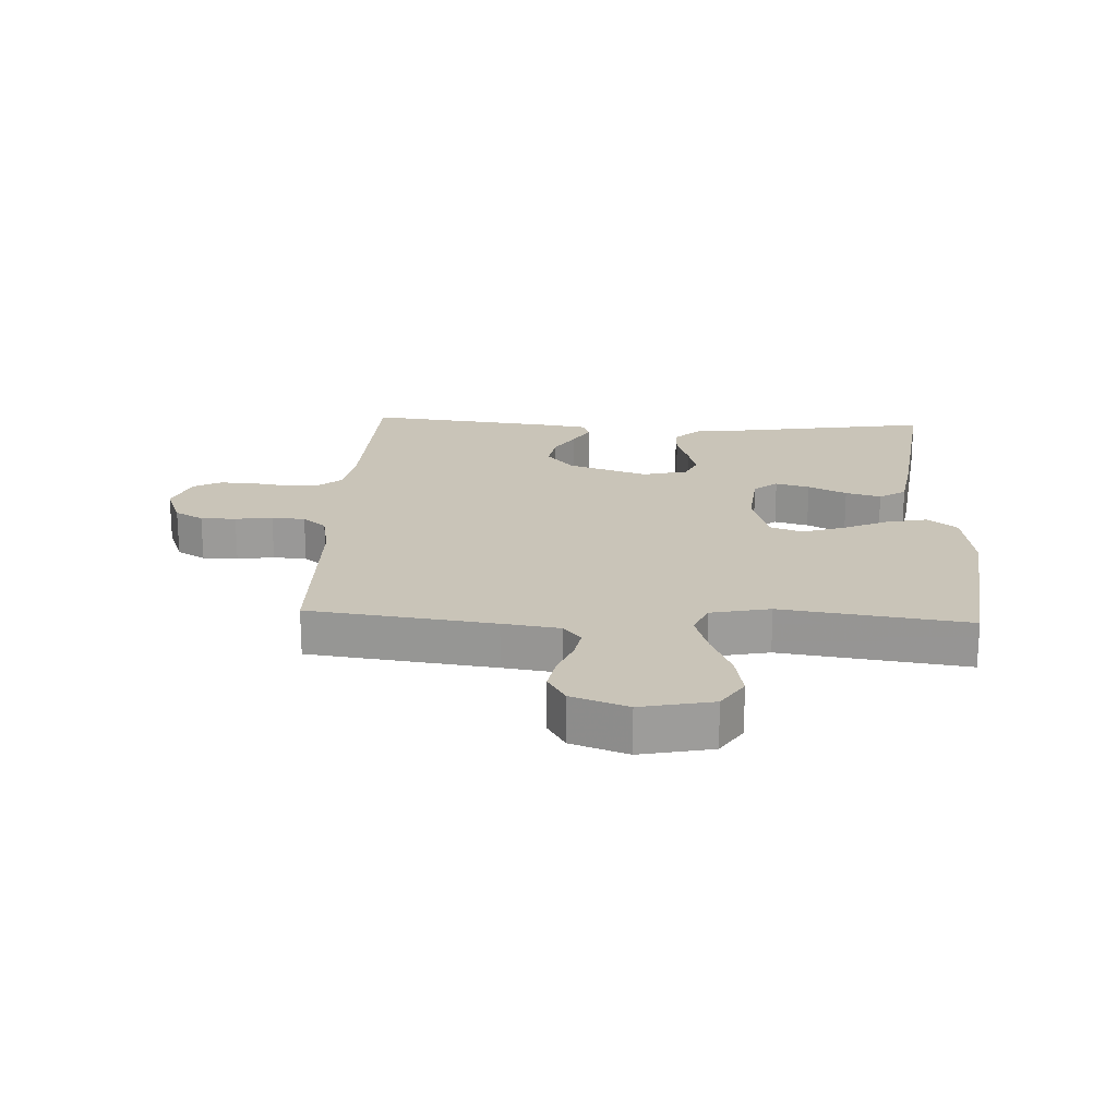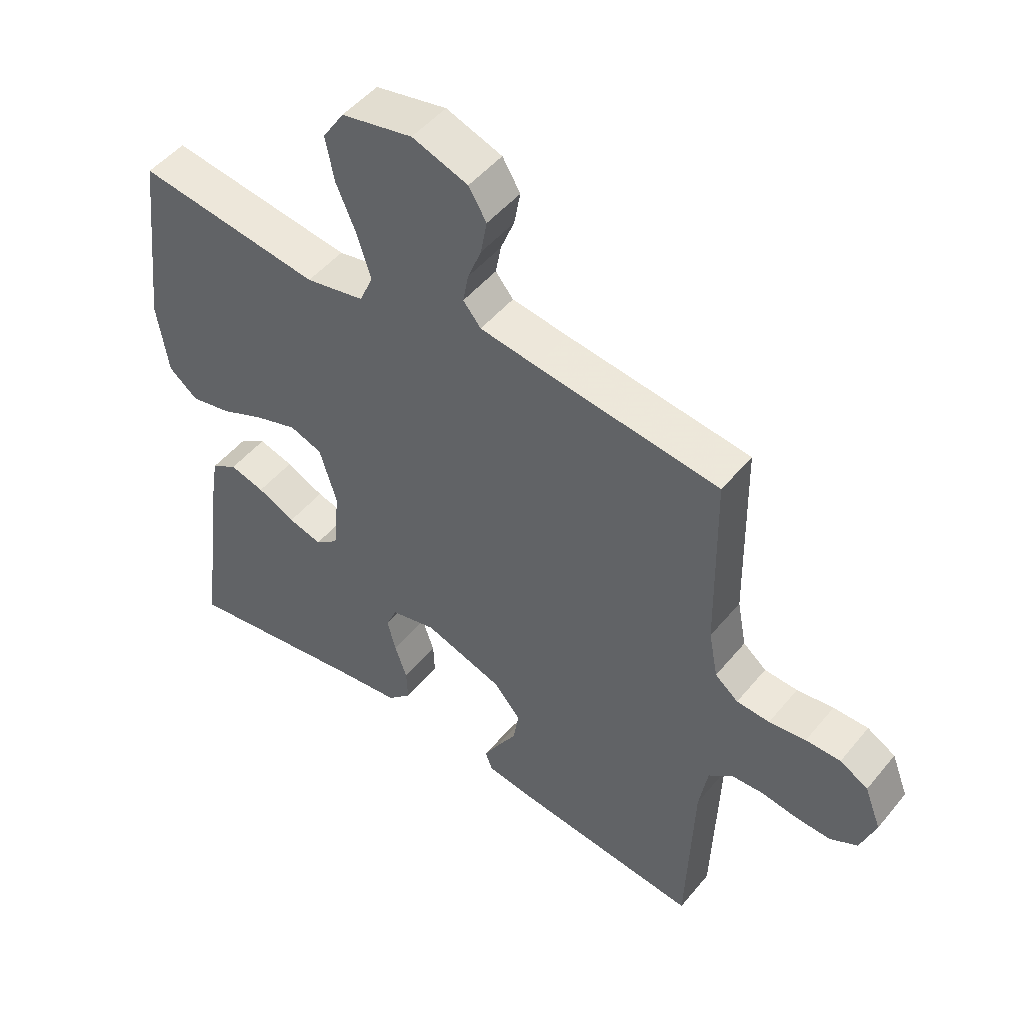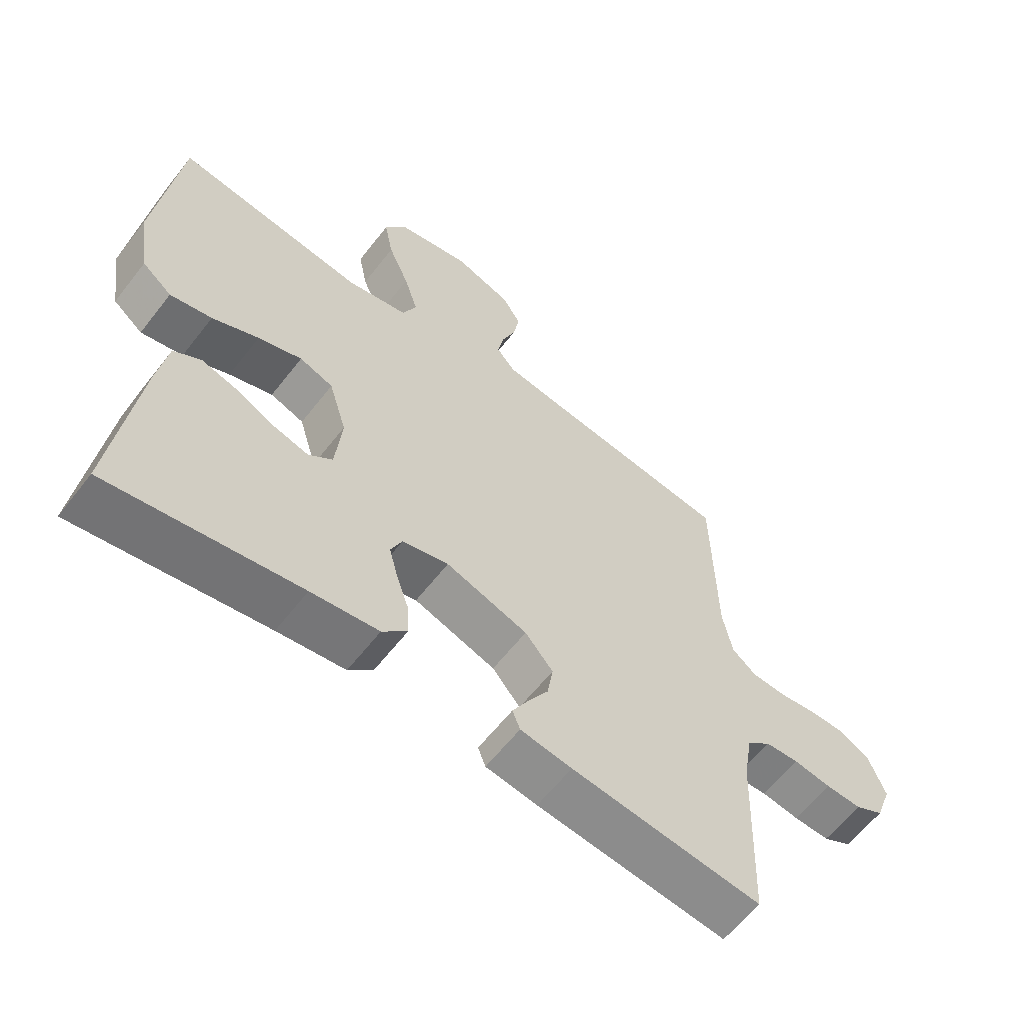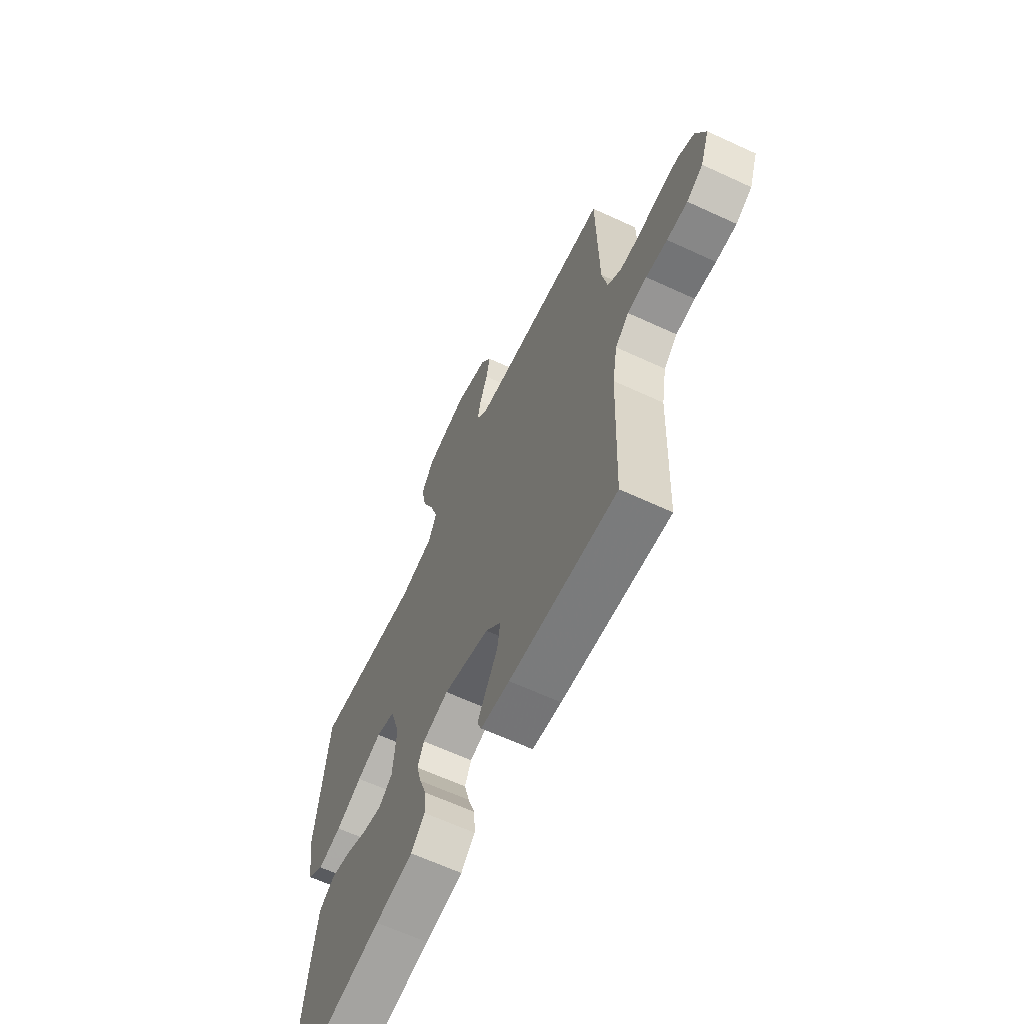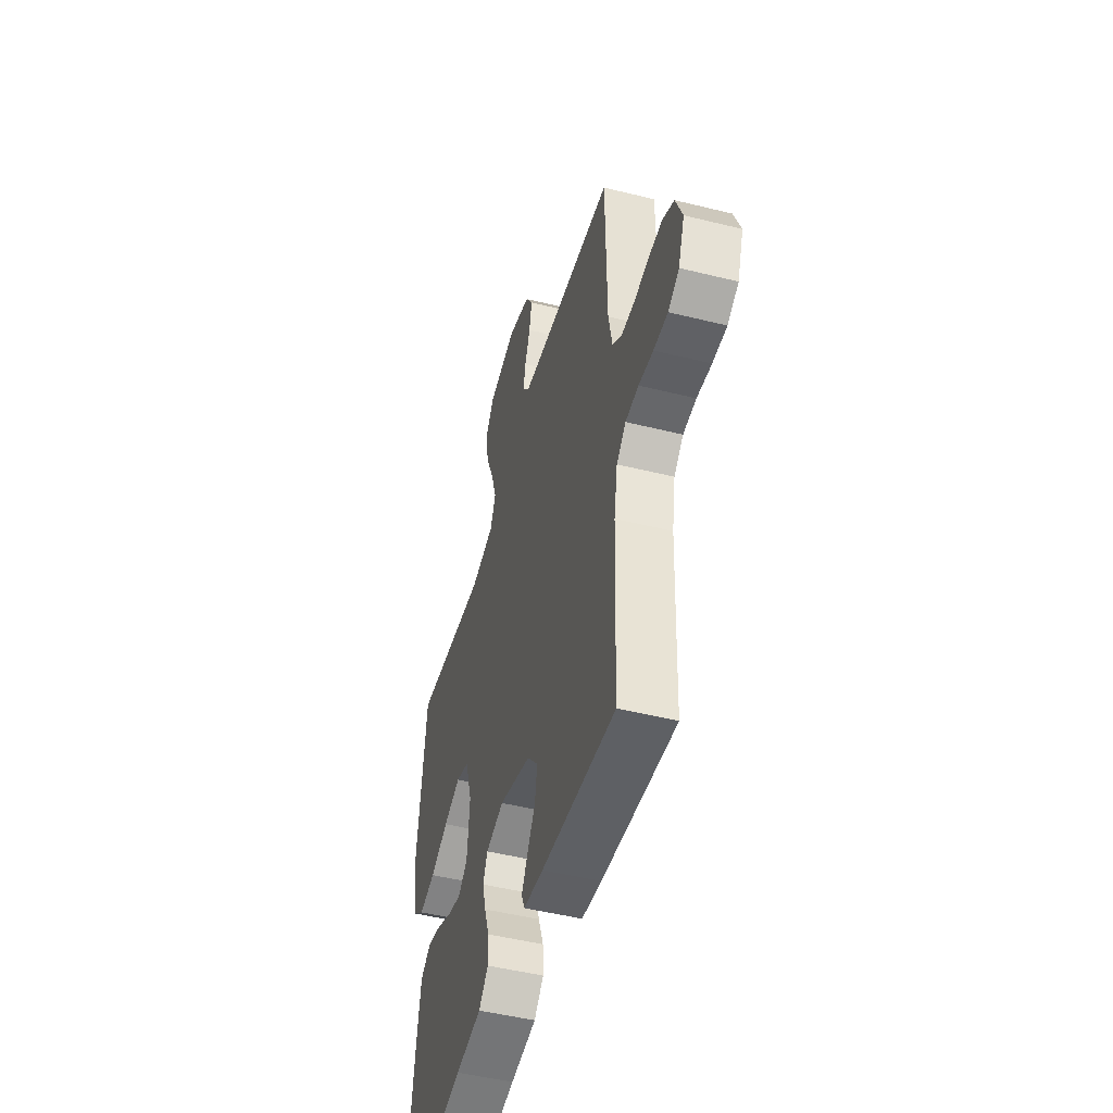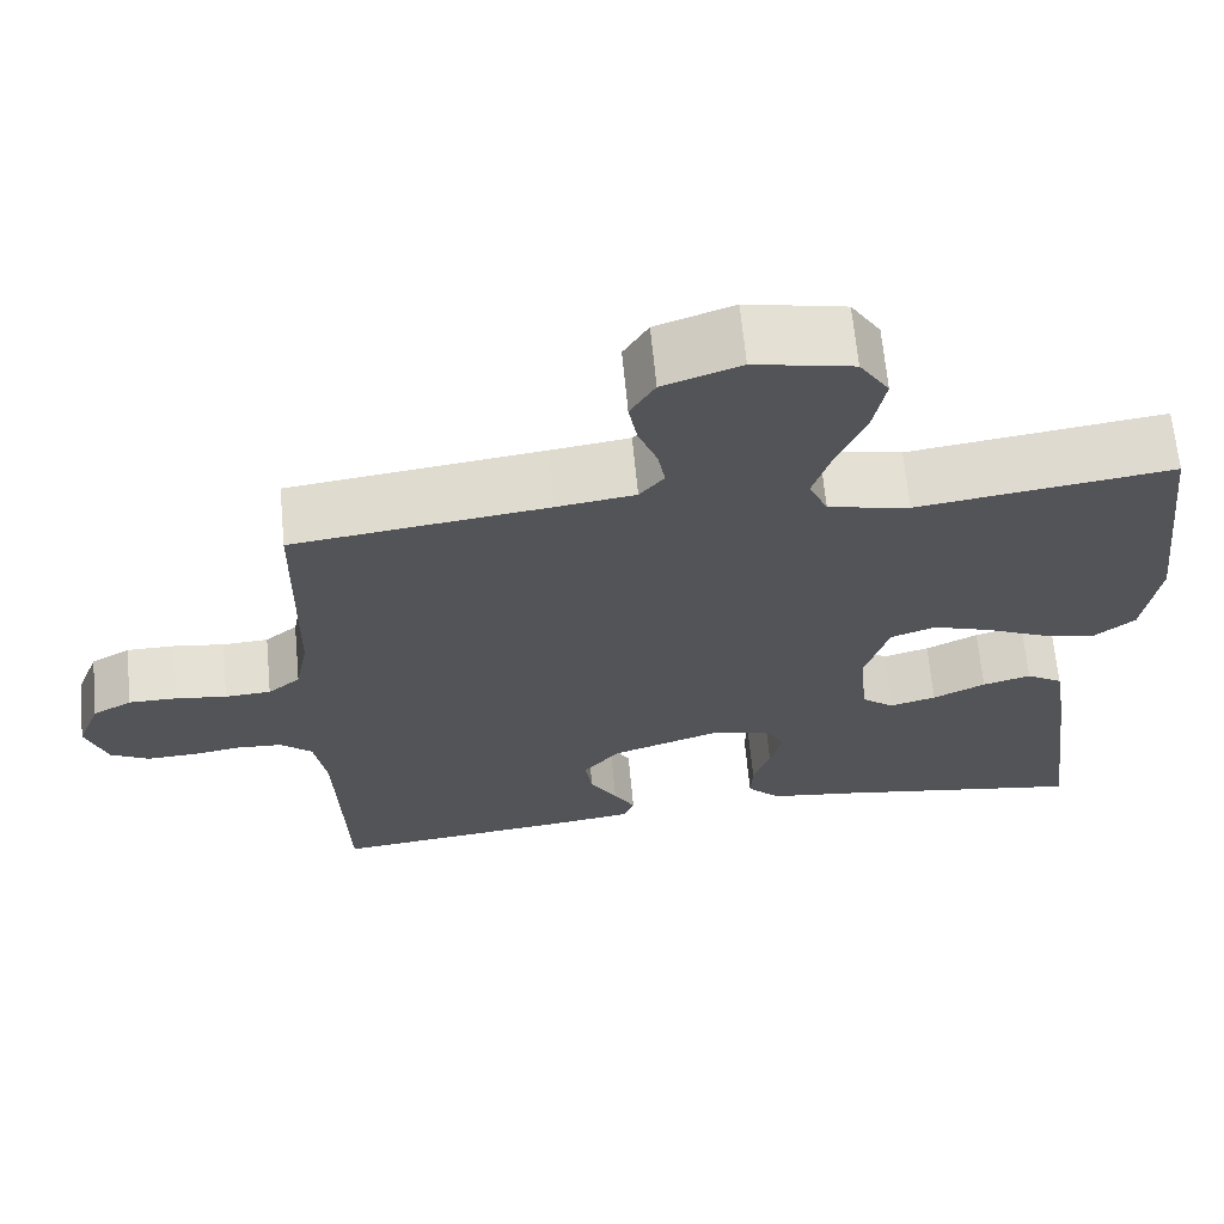
<metadata>
{"format":"obj","ext":"obj","renderer":"f3d","projection":"perspective","resolution":1024,"background":"white","views":[{"elev":20.2,"azim":2.9,"up":"+Y"},{"elev":49.2,"azim":-142.3,"up":"+Z"},{"elev":-61.1,"azim":142.2,"up":"+Z"},{"elev":-64.4,"azim":-115.0,"up":"+Z"},{"elev":-49.0,"azim":-105.4,"up":"+Z"},{"elev":66.0,"azim":-5.4,"up":"+Z"}]}
</metadata>
<code>
v -0.5 0.07 0.5
v -0.2 0.07 0.538
v -0.108 0.07 0.551
v -0.079 0.07 0.586
v -0.088 0.07 0.635
v -0.11 0.07 0.691
v -0.12 0.07 0.747
v -0.091 0.07 0.795
v 0 0.07 0.827
v 0.116 0.07 0.803
v 0.151 0.07 0.749
v 0.137 0.07 0.677
v 0.104 0.07 0.6
v 0.082 0.07 0.53
v 0.104 0.07 0.479
v 0.2 0.07 0.459
v 0.5 0.07 0.5
v 0.535 0.07 0.2
v 0.517 0.07 0.08
v 0.47 0.07 0.042
v 0.404 0.07 0.056
v 0.331 0.07 0.089
v 0.262 0.07 0.112
v 0.209 0.07 0.093
v 0.181 0.07 0
v 0.191 0.07 -0.105
v 0.229 0.07 -0.135
v 0.284 0.07 -0.12
v 0.346 0.07 -0.09
v 0.403 0.07 -0.074
v 0.446 0.07 -0.101
v 0.462 0.07 -0.2
v 0.5 0.07 -0.5
v 0.2 0.07 -0.452
v 0.094 0.07 -0.438
v 0.055 0.07 -0.399
v 0.057 0.07 -0.347
v 0.077 0.07 -0.289
v 0.091 0.07 -0.235
v 0.073 0.07 -0.194
v 0 0.07 -0.176
v -0.129 0.07 -0.219
v -0.173 0.07 -0.271
v -0.164 0.07 -0.327
v -0.132 0.07 -0.379
v -0.107 0.07 -0.424
v -0.119 0.07 -0.455
v -0.2 0.07 -0.467
v -0.5 0.07 -0.5
v -0.511 0.07 -0.2
v -0.525 0.07 -0.118
v -0.563 0.07 -0.085
v -0.616 0.07 -0.082
v -0.675 0.07 -0.091
v -0.732 0.07 -0.093
v -0.777 0.07 -0.069
v -0.802 0.07 0
v -0.775 0.07 0.07
v -0.729 0.07 0.096
v -0.672 0.07 0.096
v -0.612 0.07 0.088
v -0.558 0.07 0.091
v -0.52 0.07 0.122
v -0.505 0.07 0.2
v -0.5 0 0.5
v -0.2 0 0.538
v -0.108 0 0.551
v -0.079 0 0.586
v -0.088 0 0.635
v -0.11 0 0.691
v -0.12 0 0.747
v -0.091 0 0.795
v 0 0 0.827
v 0.116 0 0.803
v 0.151 0 0.749
v 0.137 0 0.677
v 0.104 0 0.6
v 0.082 0 0.53
v 0.104 0 0.479
v 0.2 0 0.459
v 0.5 0 0.5
v 0.535 0 0.2
v 0.517 0 0.08
v 0.47 0 0.042
v 0.404 0 0.056
v 0.331 0 0.089
v 0.262 0 0.112
v 0.209 0 0.093
v 0.181 0 0
v 0.191 0 -0.105
v 0.229 0 -0.135
v 0.284 0 -0.12
v 0.346 0 -0.09
v 0.403 0 -0.074
v 0.446 0 -0.101
v 0.462 0 -0.2
v 0.5 0 -0.5
v 0.2 0 -0.452
v 0.094 0 -0.438
v 0.055 0 -0.399
v 0.057 0 -0.347
v 0.077 0 -0.289
v 0.091 0 -0.235
v 0.073 0 -0.194
v 0 0 -0.176
v -0.129 0 -0.219
v -0.173 0 -0.271
v -0.164 0 -0.327
v -0.132 0 -0.379
v -0.107 0 -0.424
v -0.119 0 -0.455
v -0.2 0 -0.467
v -0.5 0 -0.5
v -0.511 0 -0.2
v -0.525 0 -0.118
v -0.563 0 -0.085
v -0.616 0 -0.082
v -0.675 0 -0.091
v -0.732 0 -0.093
v -0.777 0 -0.069
v -0.802 0 0
v -0.775 0 0.07
v -0.729 0 0.096
v -0.672 0 0.096
v -0.612 0 0.088
v -0.558 0 0.091
v -0.52 0 0.122
v -0.505 0 0.2
f 59 60 61
f 58 59 61
f 57 58 61
f 56 57 61
f 55 56 61
f 54 55 61
f 53 54 61
f 52 53 61 62
f 51 52 62 63
f 48 49 50
f 47 48 50
f 46 47 50
f 45 46 50
f 44 45 50
f 51 63 64
f 50 51 64
f 44 50 64
f 43 44 64
f 36 37 38
f 35 36 38
f 34 35 38
f 34 38 39
f 33 34 39
f 32 33 39
f 31 32 39
f 30 31 39
f 29 30 39
f 28 29 39
f 27 28 39 40
f 20 21 22
f 19 20 22
f 18 19 22
f 17 18 22
f 16 17 22
f 15 16 22 23
f 14 15 23 24
f 11 12 13
f 10 11 13
f 9 10 13
f 8 9 13
f 7 8 13
f 6 7 13
f 5 6 13
f 4 5 13 14
f 14 24 25
f 4 14 25
f 3 4 25
f 64 1 2
f 43 64 2
f 42 43 2
f 26 27 40 41
f 26 41 42
f 25 26 42
f 3 25 42
f 2 3 42
f 125 124 123
f 125 123 122
f 125 122 121
f 125 121 120
f 125 120 119
f 125 119 118
f 125 118 117
f 126 125 117 116
f 127 126 116 115
f 114 113 112
f 114 112 111
f 114 111 110
f 114 110 109
f 114 109 108
f 128 127 115
f 128 115 114
f 128 114 108
f 128 108 107
f 102 101 100
f 102 100 99
f 102 99 98
f 103 102 98
f 103 98 97
f 103 97 96
f 103 96 95
f 103 95 94
f 103 94 93
f 103 93 92
f 104 103 92 91
f 86 85 84
f 86 84 83
f 86 83 82
f 86 82 81
f 86 81 80
f 87 86 80 79
f 88 87 79 78
f 77 76 75
f 77 75 74
f 77 74 73
f 77 73 72
f 77 72 71
f 77 71 70
f 77 70 69
f 78 77 69 68
f 89 88 78
f 89 78 68
f 89 68 67
f 66 65 128
f 66 128 107
f 66 107 106
f 105 104 91 90
f 106 105 90
f 106 90 89
f 106 89 67
f 106 67 66
f 1 65 66 2
f 2 66 67 3
f 3 67 68 4
f 4 68 69 5
f 5 69 70 6
f 6 70 71 7
f 7 71 72 8
f 8 72 73 9
f 9 73 74 10
f 10 74 75 11
f 11 75 76 12
f 12 76 77 13
f 13 77 78 14
f 14 78 79 15
f 15 79 80 16
f 16 80 81 17
f 17 81 82 18
f 18 82 83 19
f 19 83 84 20
f 20 84 85 21
f 21 85 86 22
f 22 86 87 23
f 23 87 88 24
f 24 88 89 25
f 25 89 90 26
f 26 90 91 27
f 27 91 92 28
f 28 92 93 29
f 29 93 94 30
f 30 94 95 31
f 31 95 96 32
f 32 96 97 33
f 33 97 98 34
f 34 98 99 35
f 35 99 100 36
f 36 100 101 37
f 37 101 102 38
f 38 102 103 39
f 39 103 104 40
f 40 104 105 41
f 41 105 106 42
f 42 106 107 43
f 43 107 108 44
f 44 108 109 45
f 45 109 110 46
f 46 110 111 47
f 47 111 112 48
f 48 112 113 49
f 49 113 114 50
f 50 114 115 51
f 51 115 116 52
f 52 116 117 53
f 53 117 118 54
f 54 118 119 55
f 55 119 120 56
f 56 120 121 57
f 57 121 122 58
f 58 122 123 59
f 59 123 124 60
f 60 124 125 61
f 61 125 126 62
f 62 126 127 63
f 63 127 128 64
f 64 128 65 1

</code>
